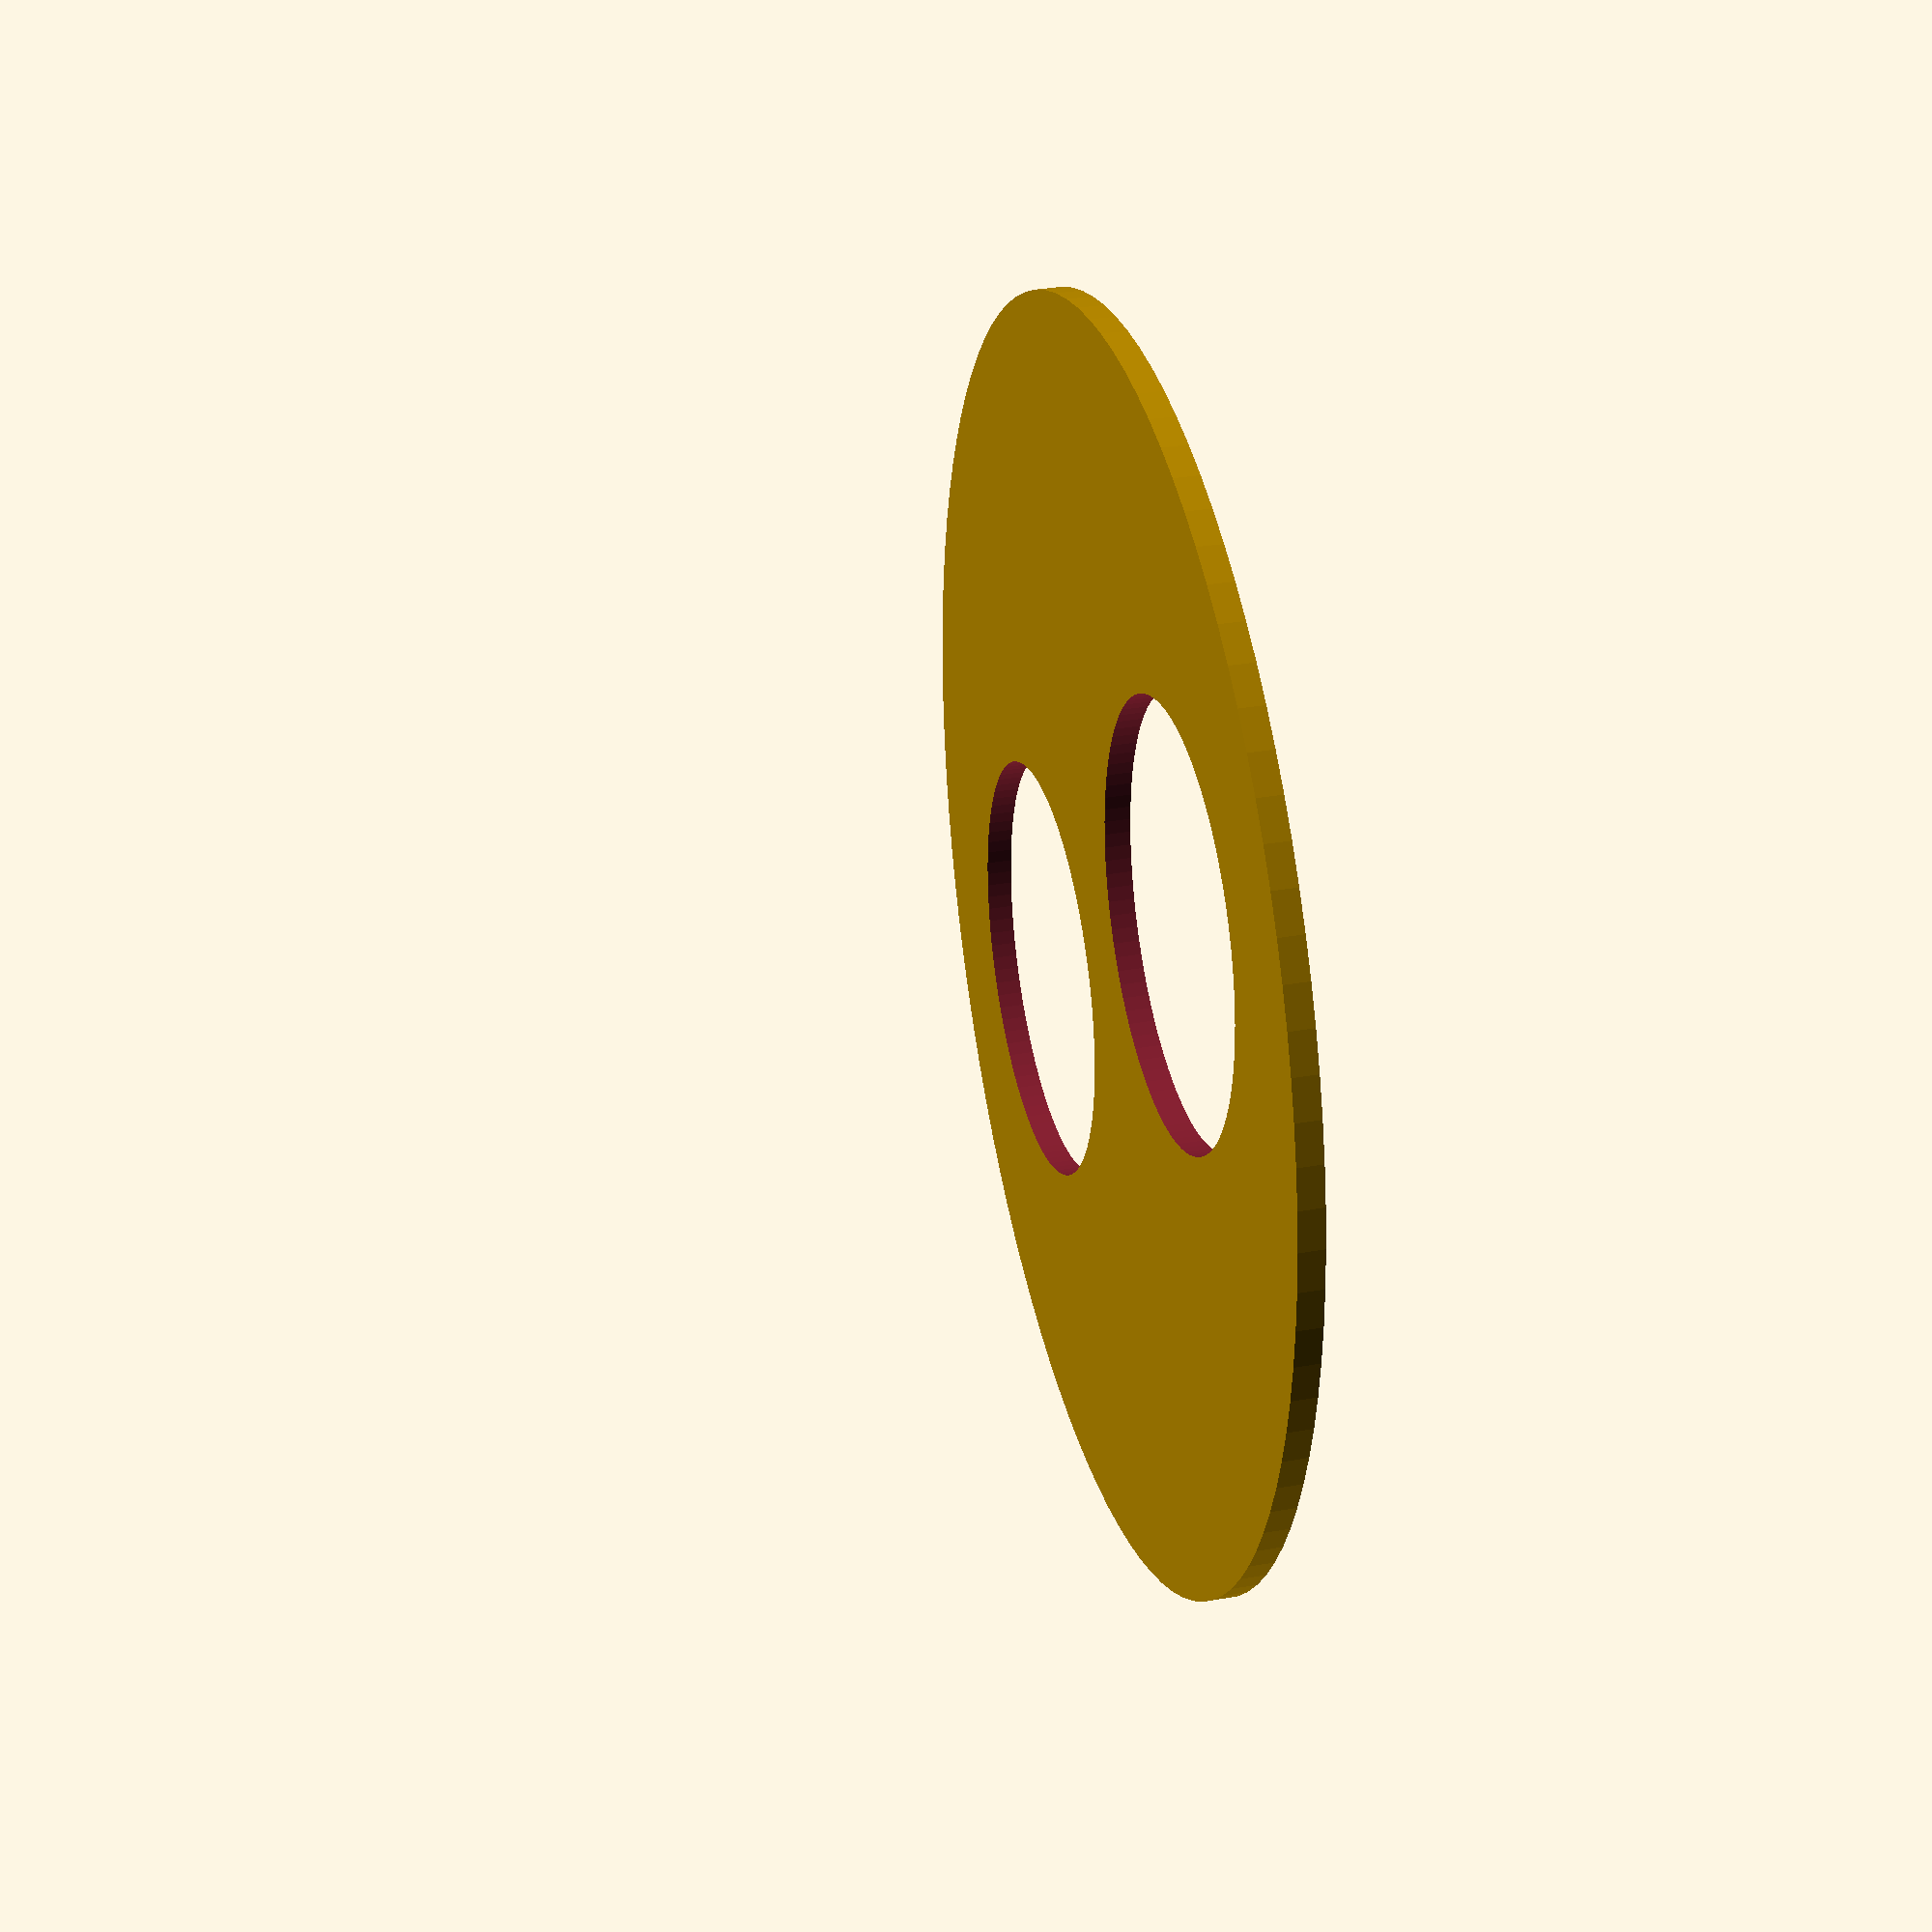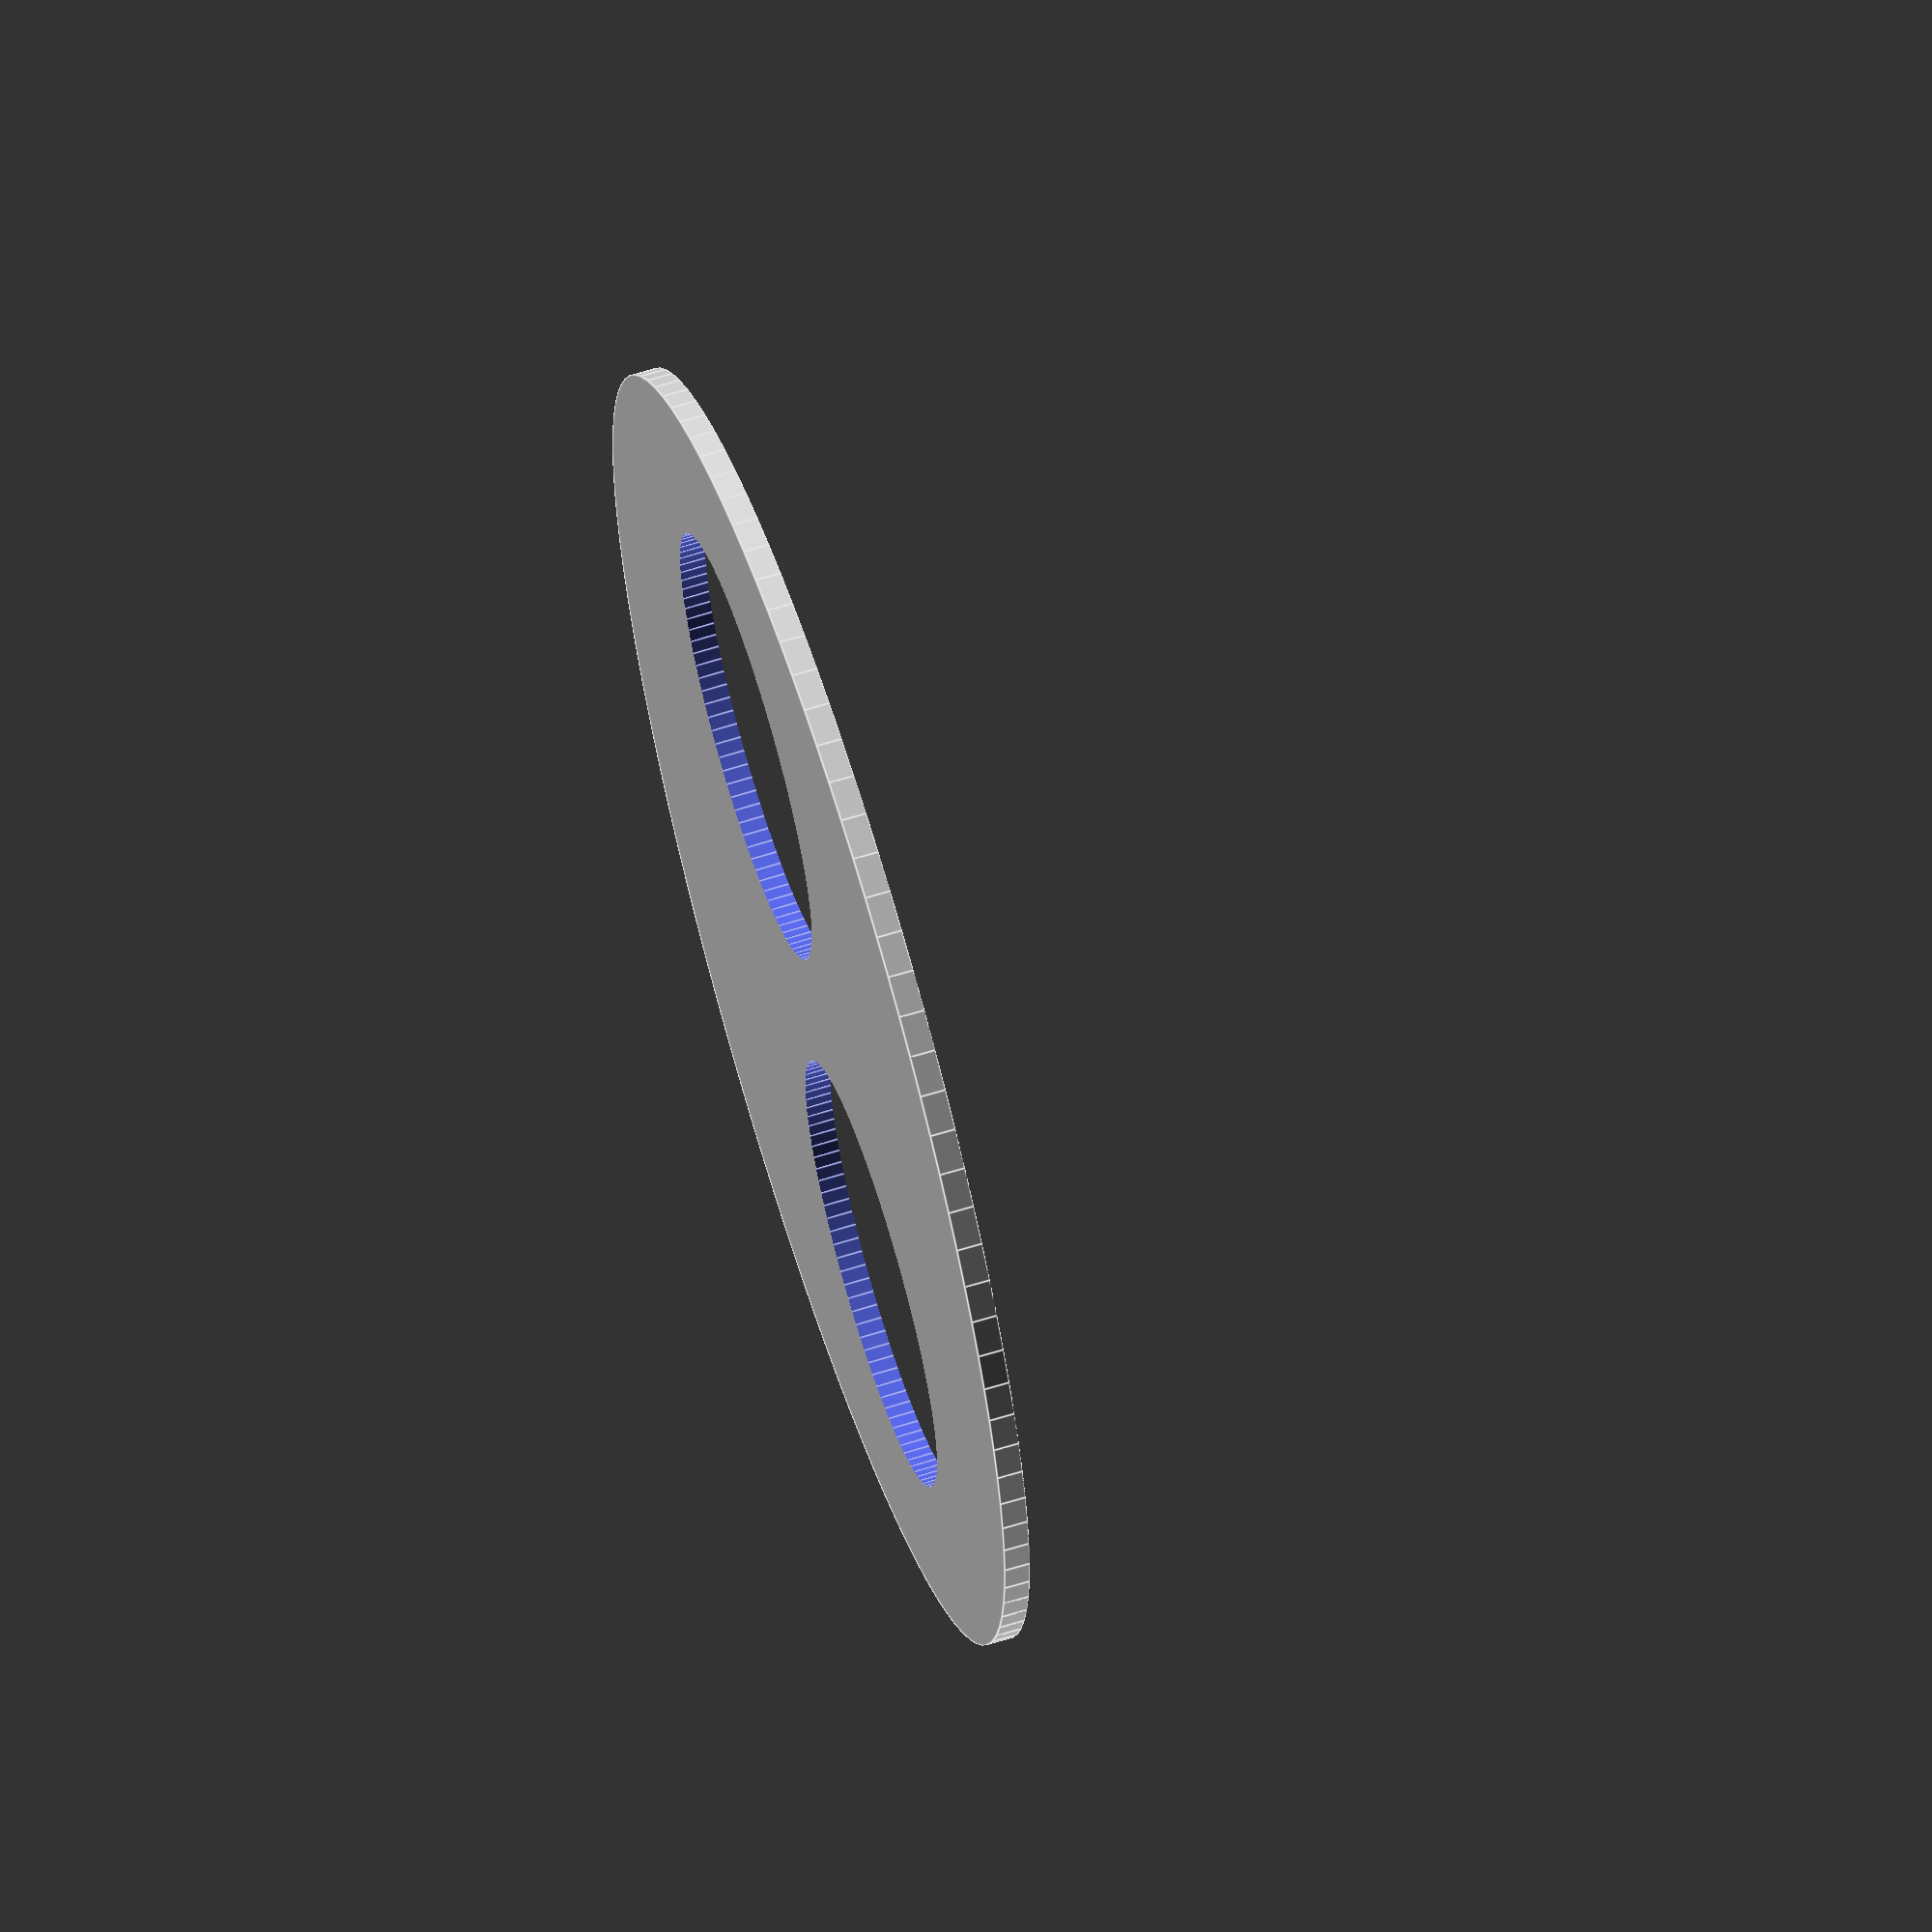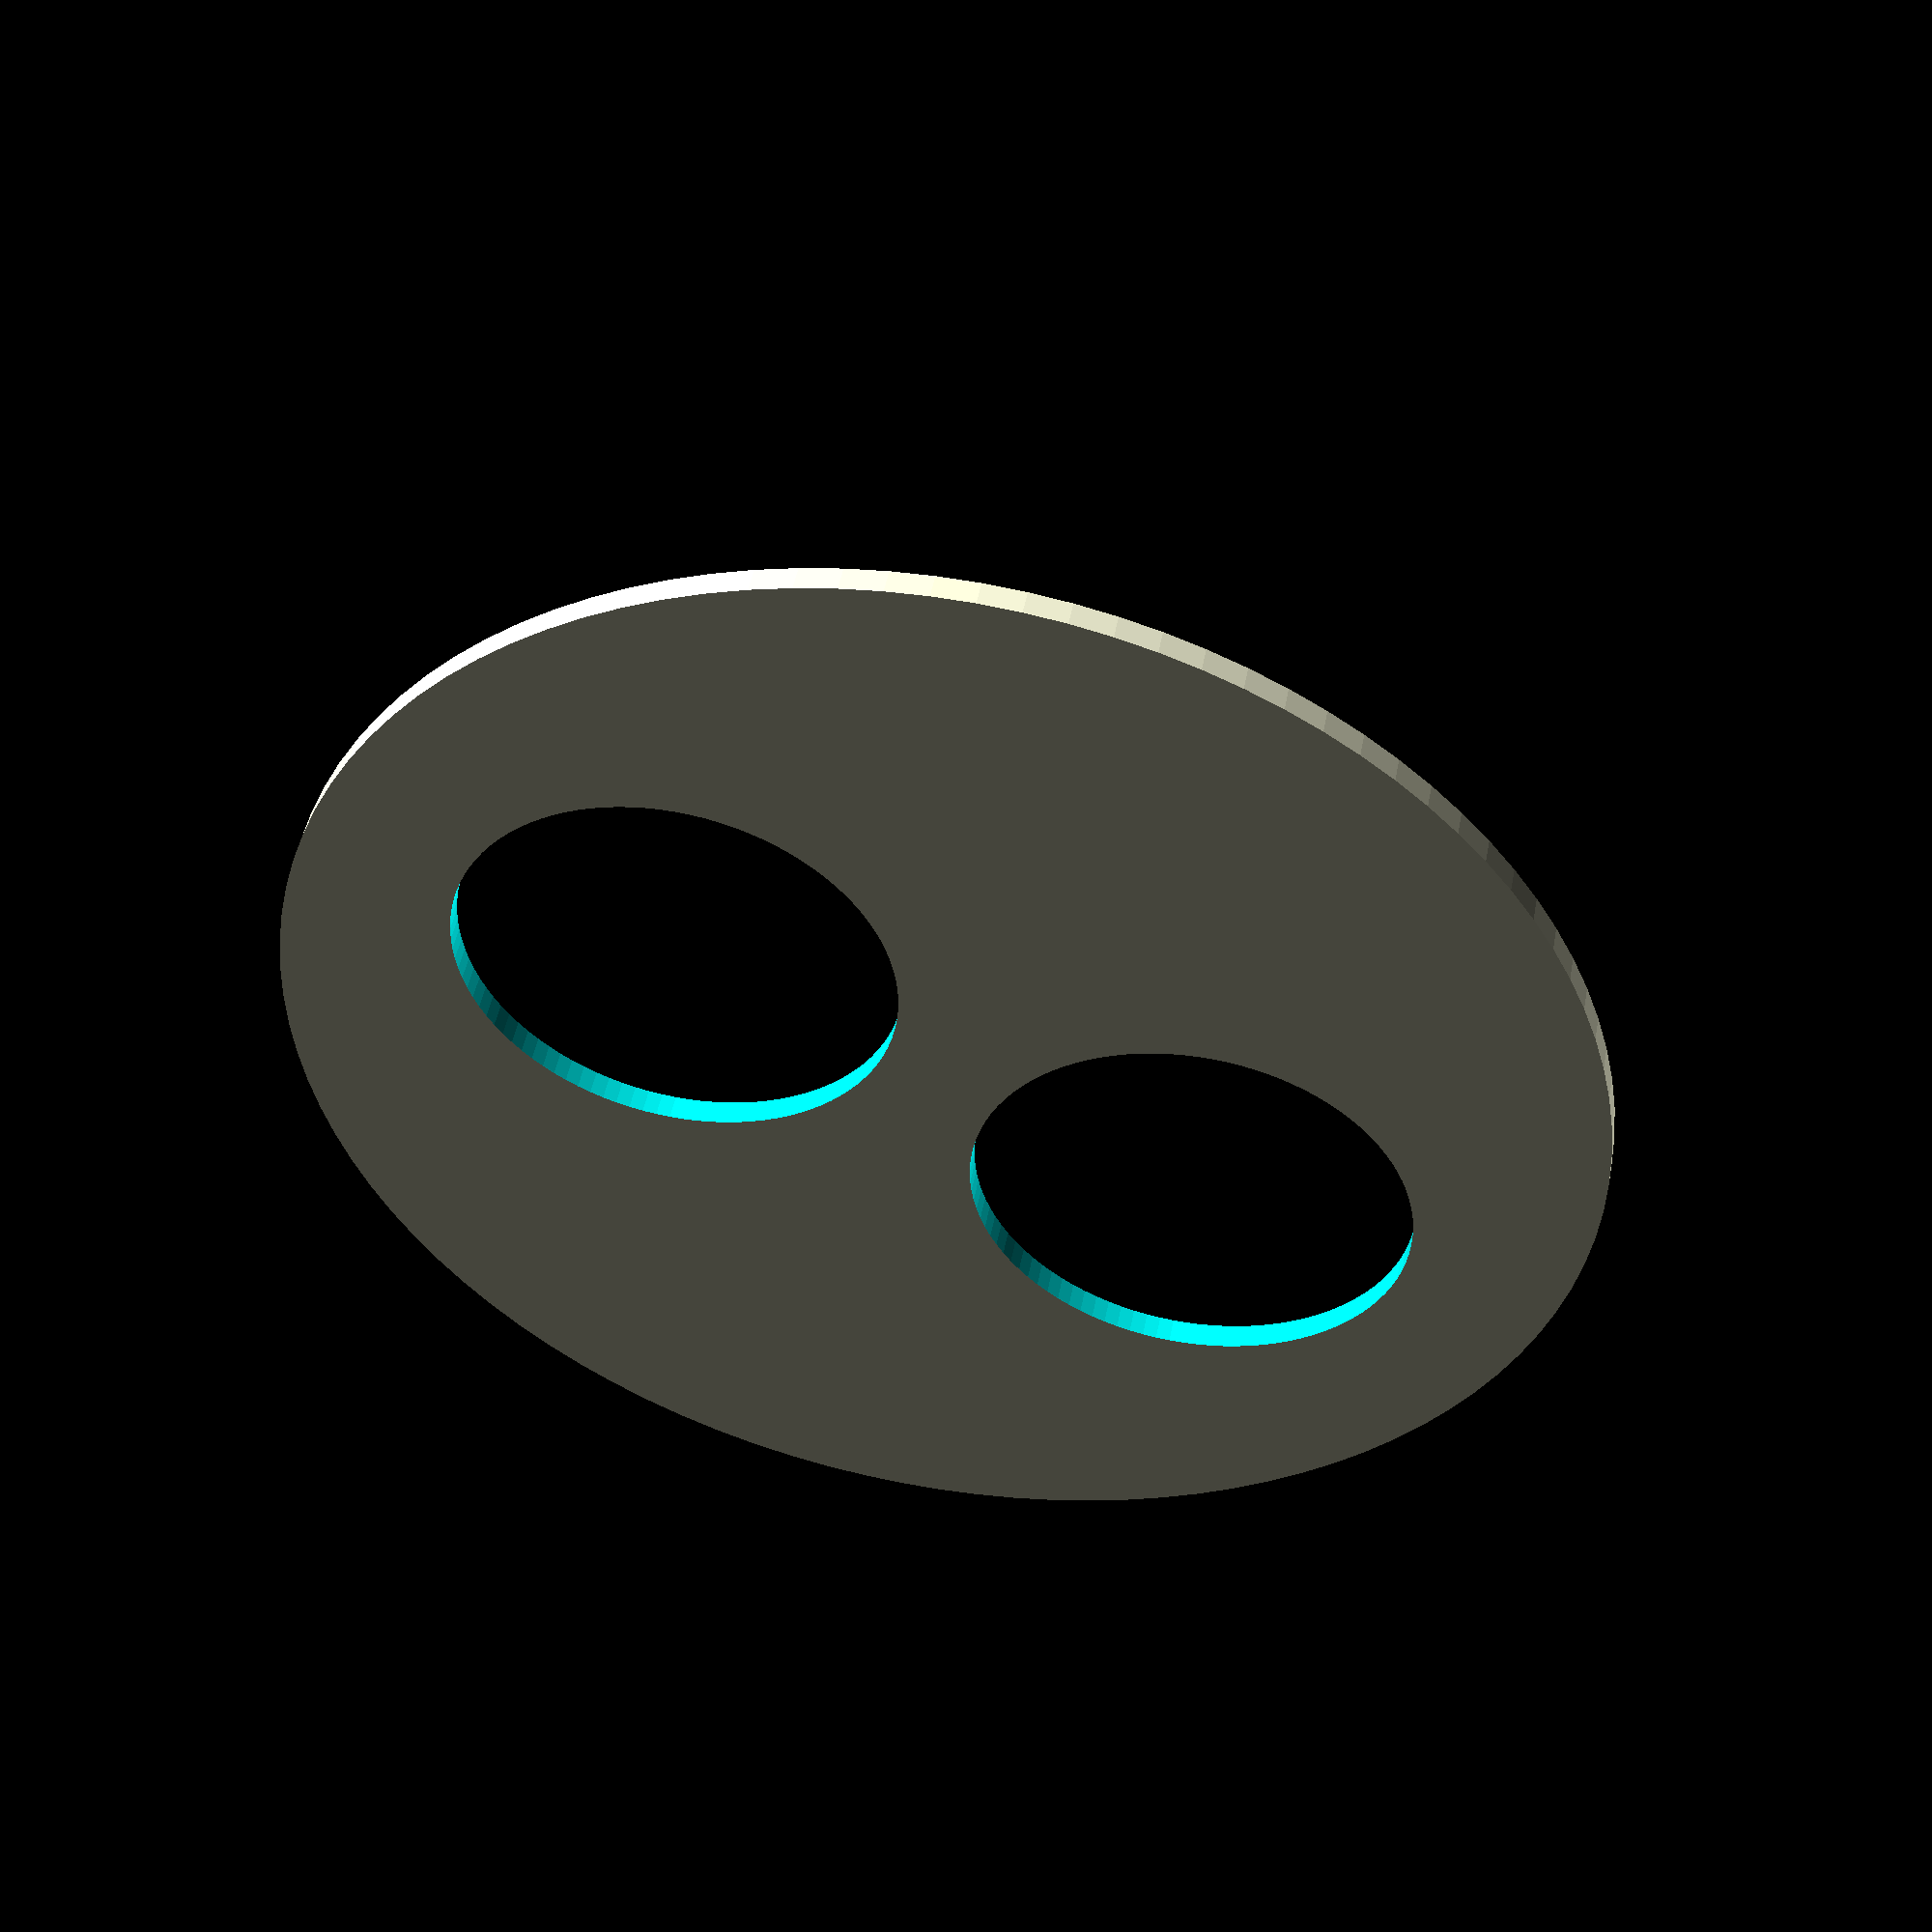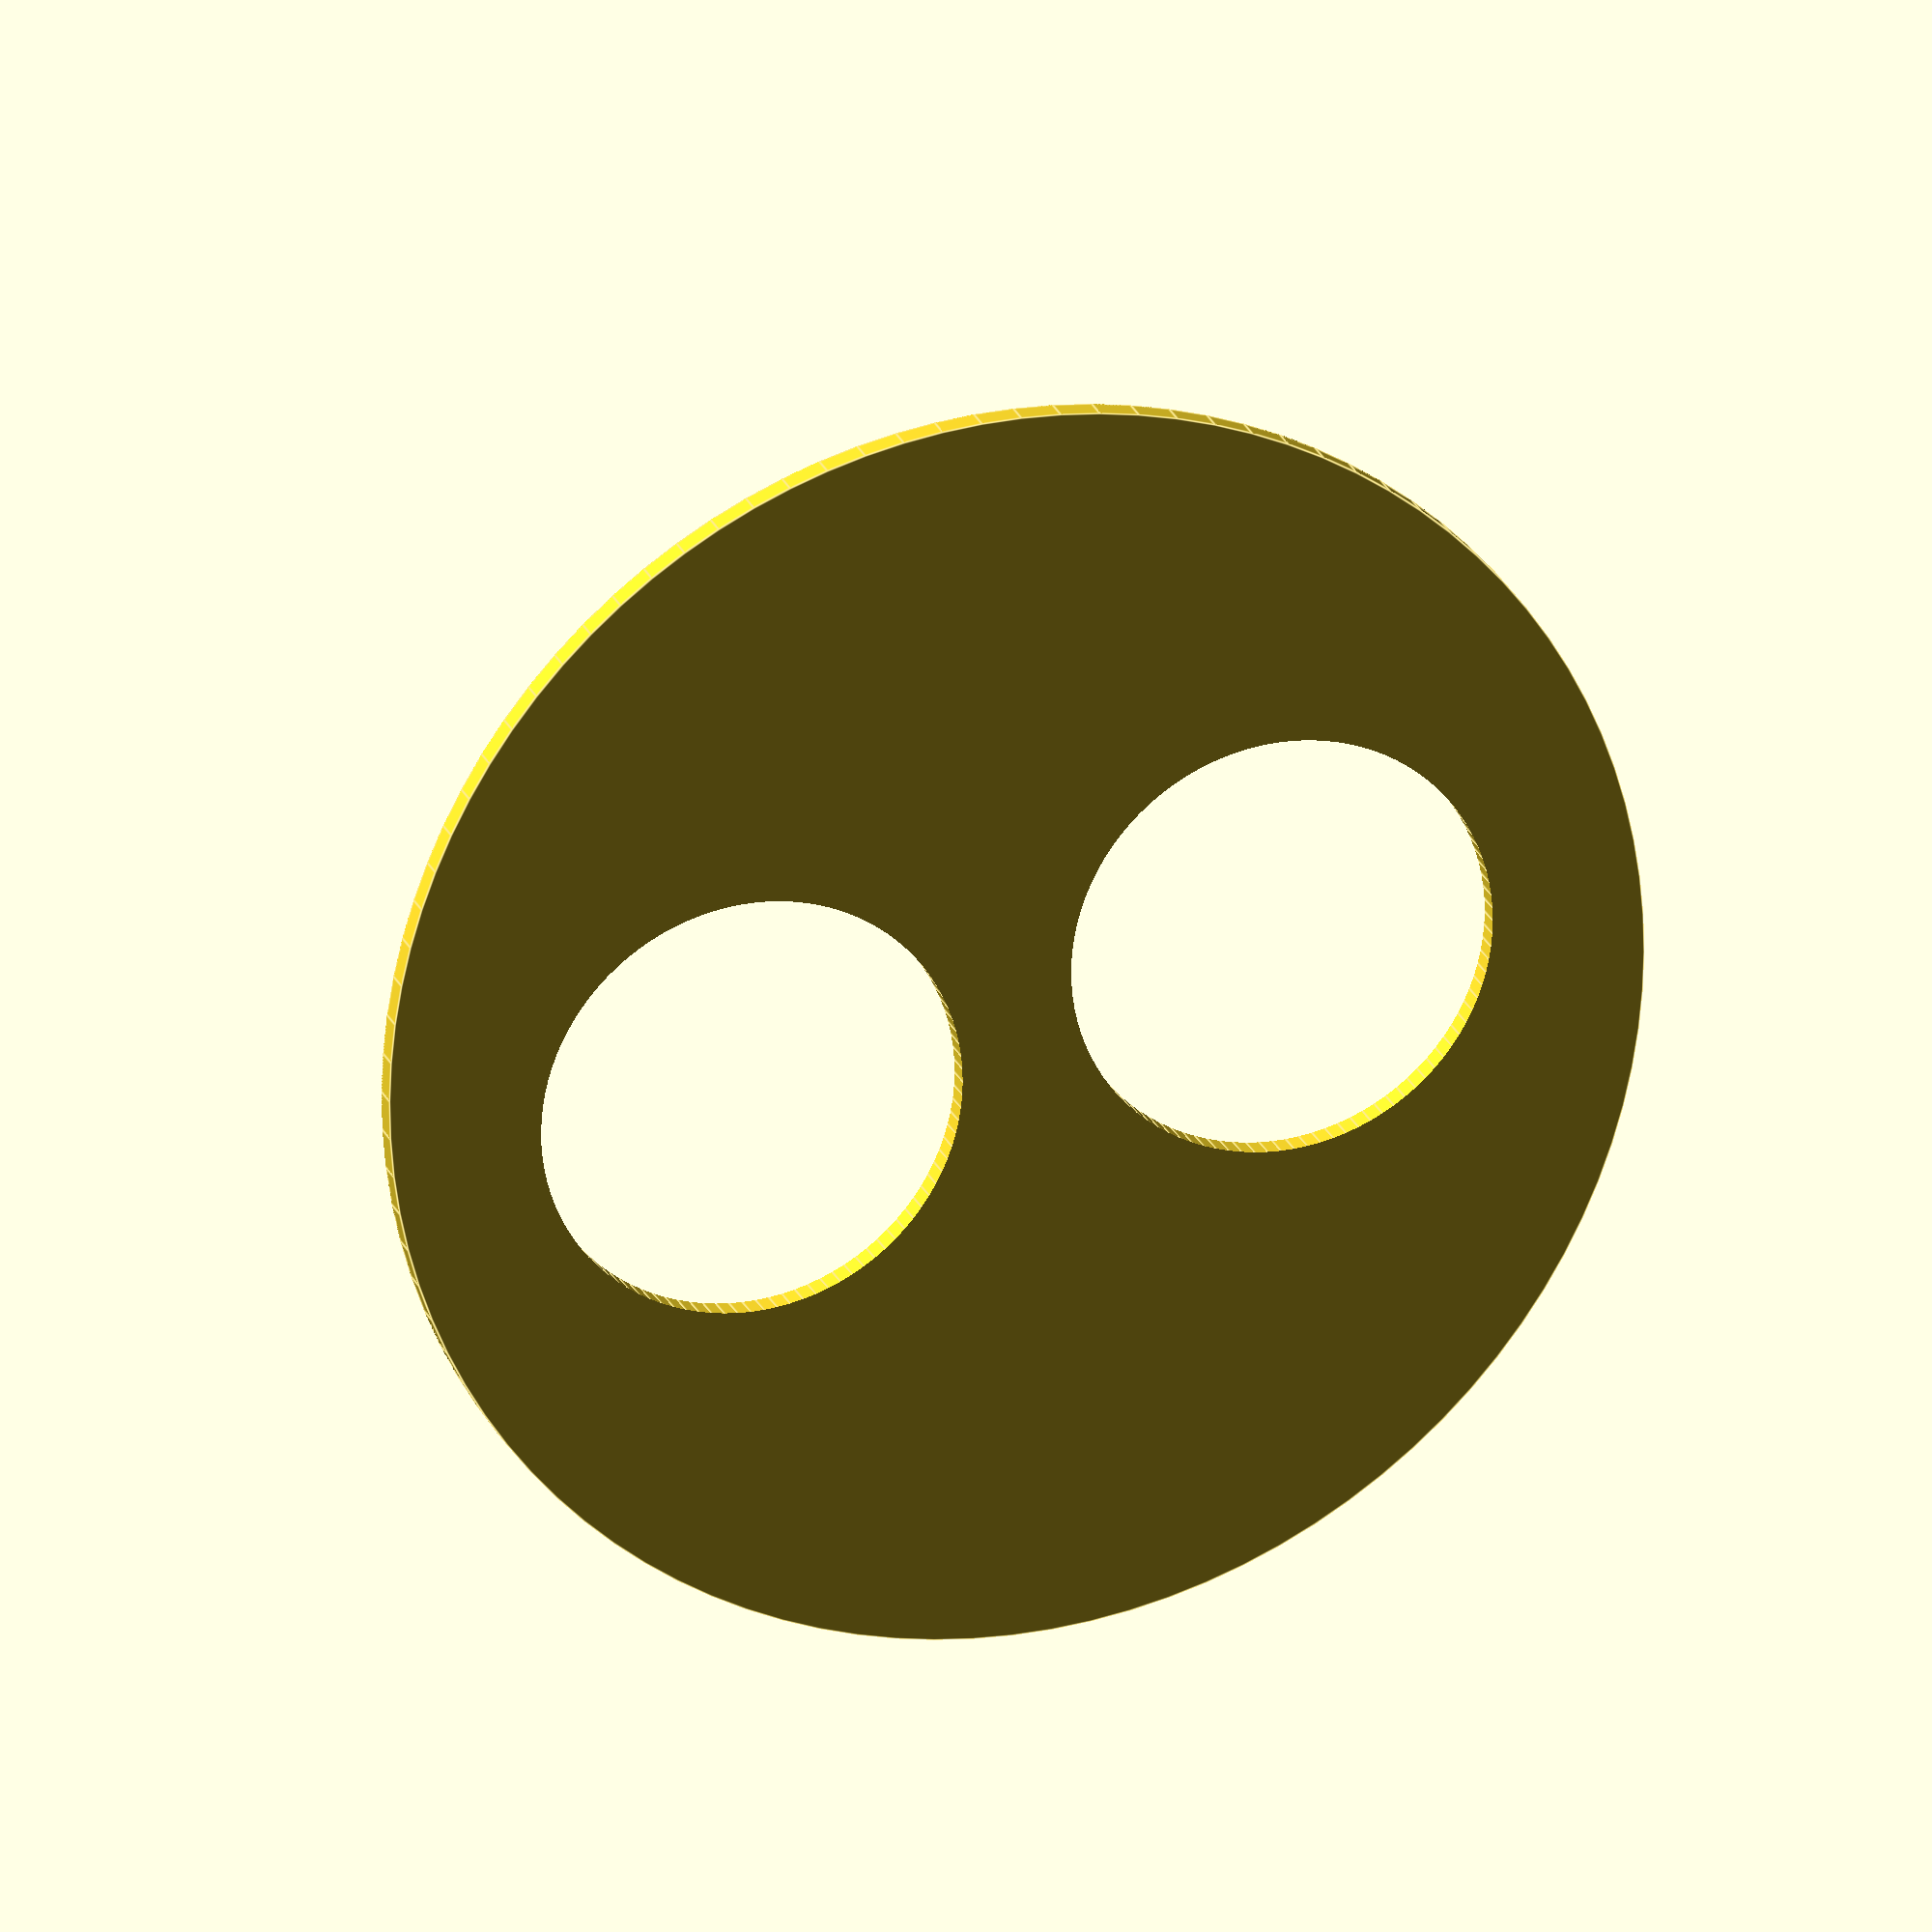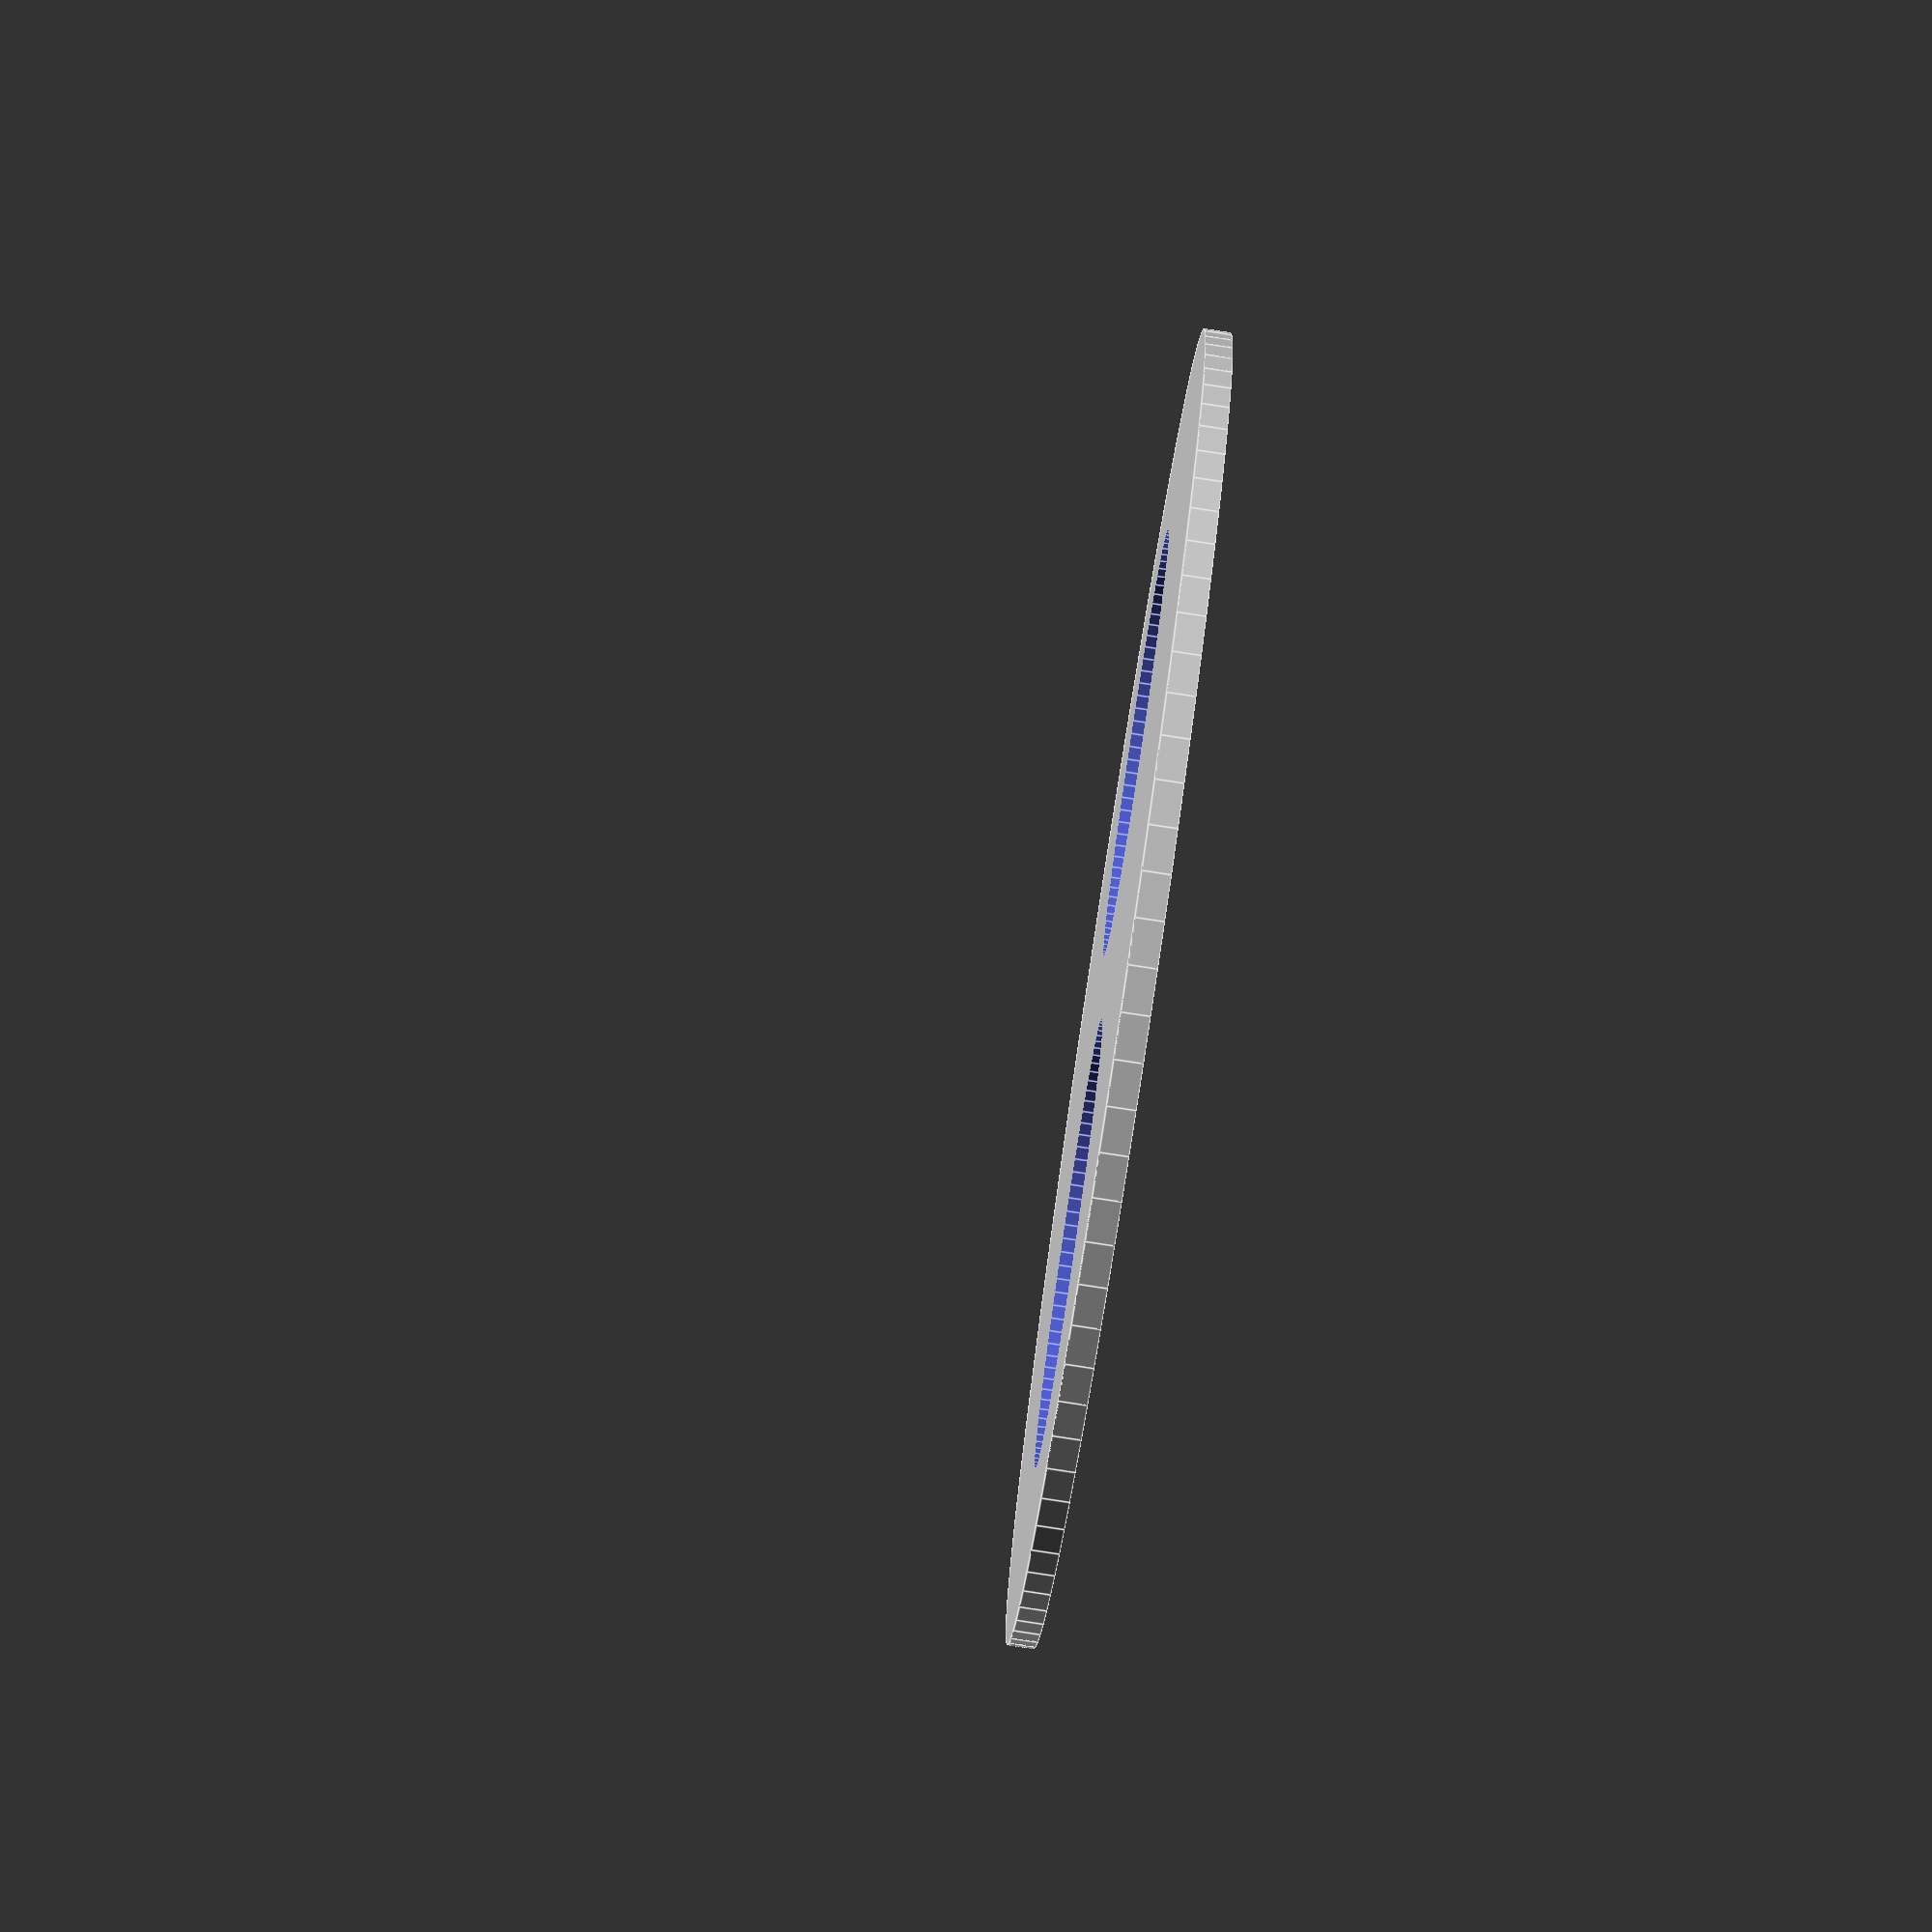
<openscad>
$fn=100;
radius_fudge_factor=0.4*2;

sensor_r=16+radius_fudge_factor;
cap_r=2*25;

heights=1*25;

sensor_gap=9.35+2*sensor_r;

intersection(){
	difference(){
		cylinder(r=cap_r, h=heights);
		union(){
			translate([sensor_gap/2,0,-1])
				cylinder(r=sensor_r, h=heights+2);
			translate([-sensor_gap/2,0,-1])
				cylinder(r=sensor_r, h=heights+2);
		}
	}
	cylinder(r=cap_r, h=2);
}

</openscad>
<views>
elev=328.3 azim=324.9 roll=75.9 proj=p view=solid
elev=115.9 azim=138.0 roll=287.3 proj=o view=edges
elev=132.3 azim=334.9 roll=349.3 proj=p view=wireframe
elev=337.2 azim=190.4 roll=162.0 proj=o view=edges
elev=270.2 azim=333.1 roll=98.5 proj=p view=edges
</views>
